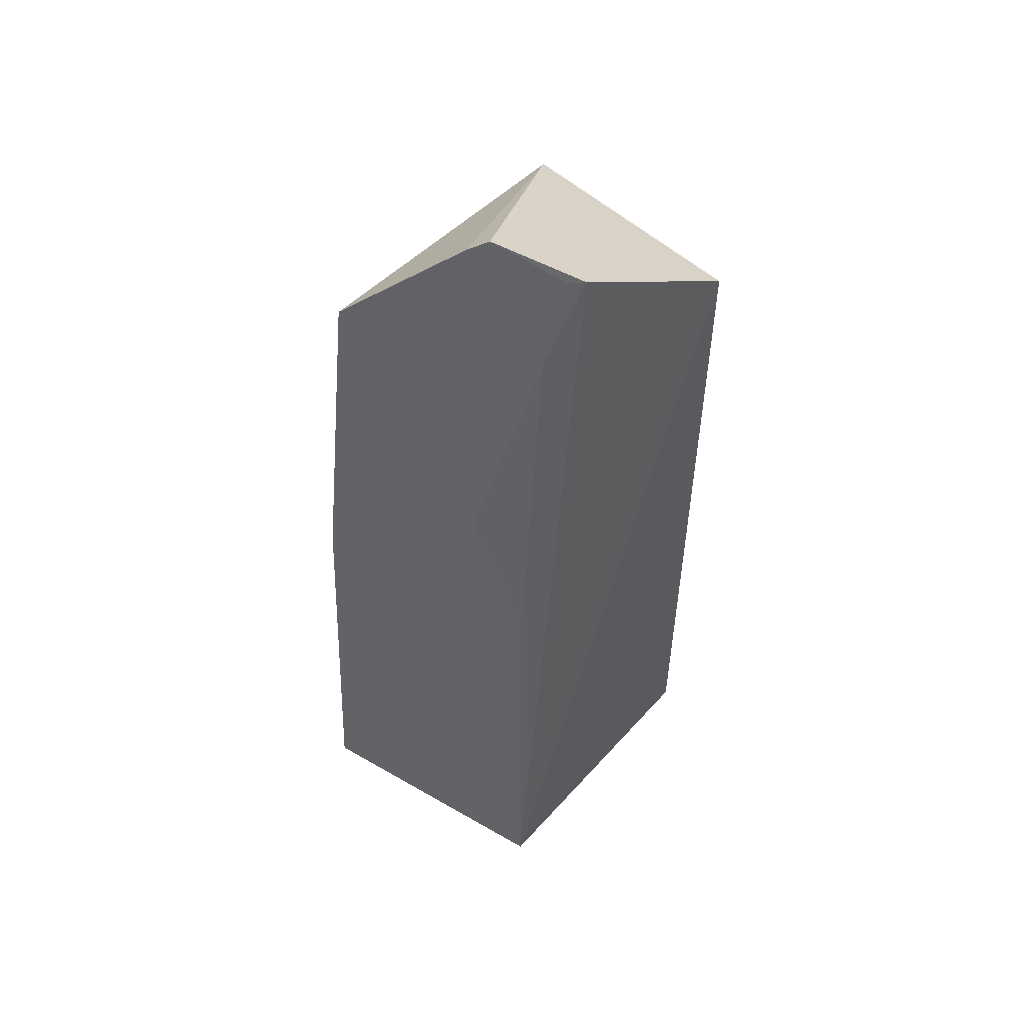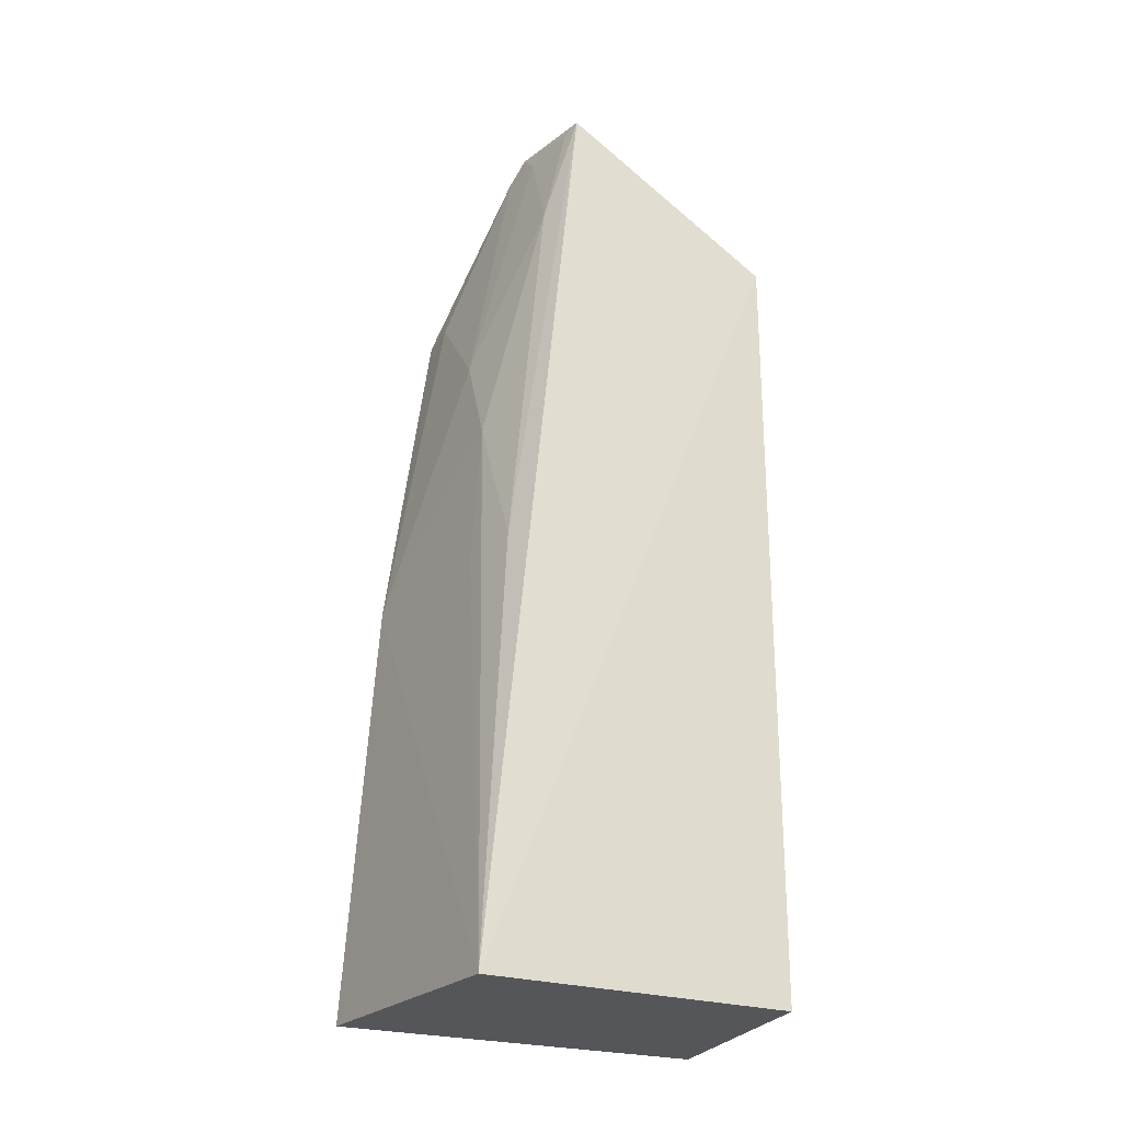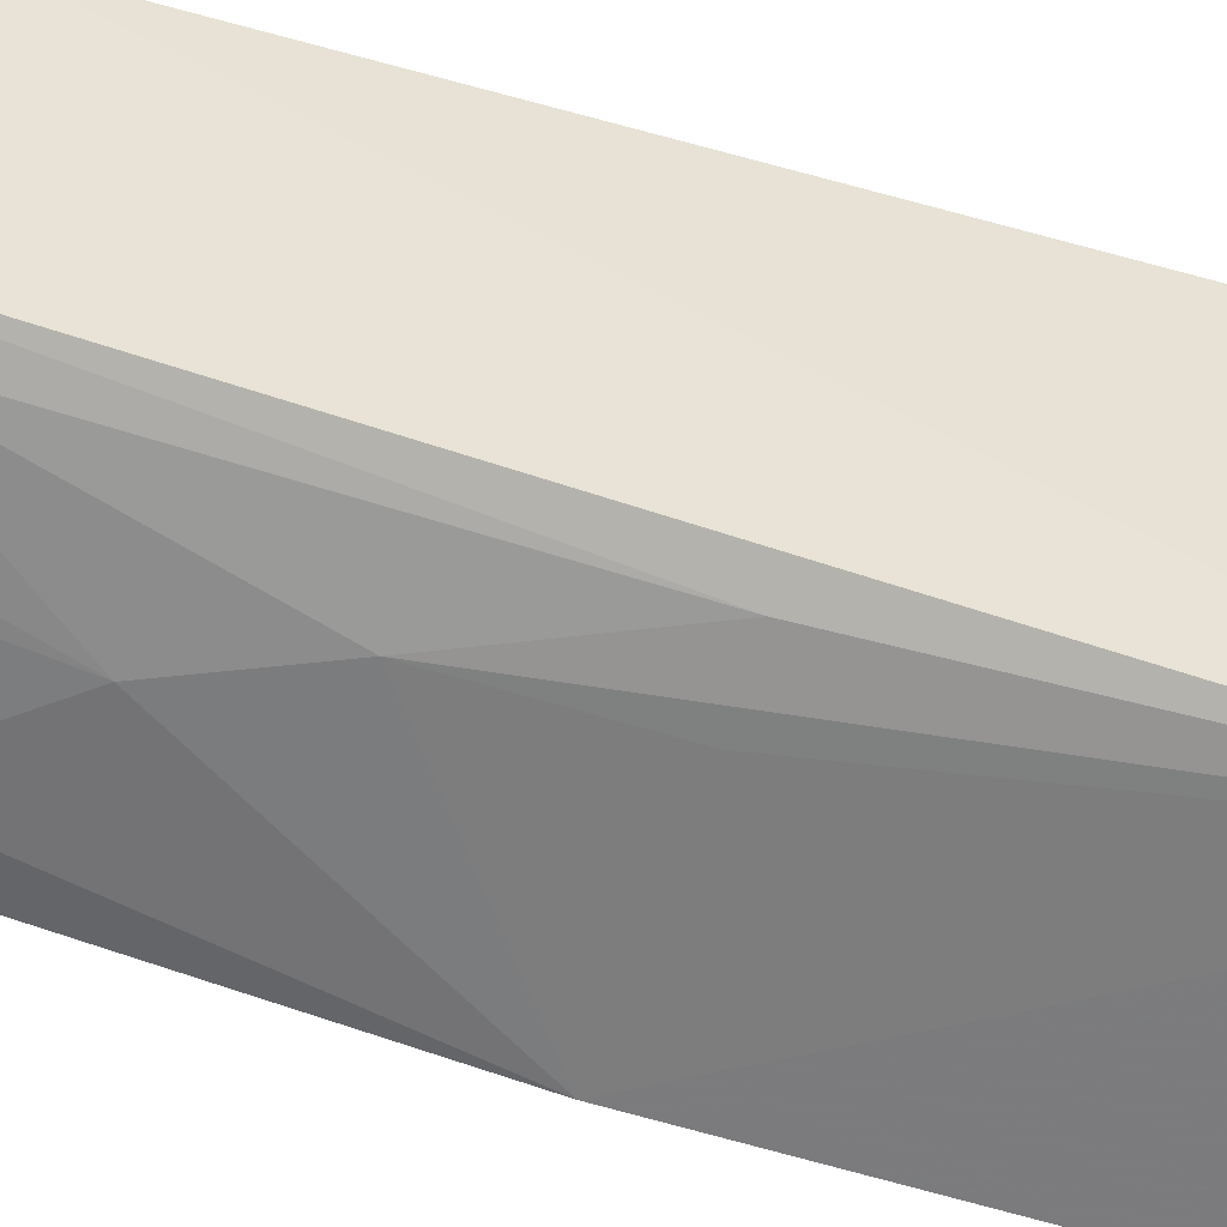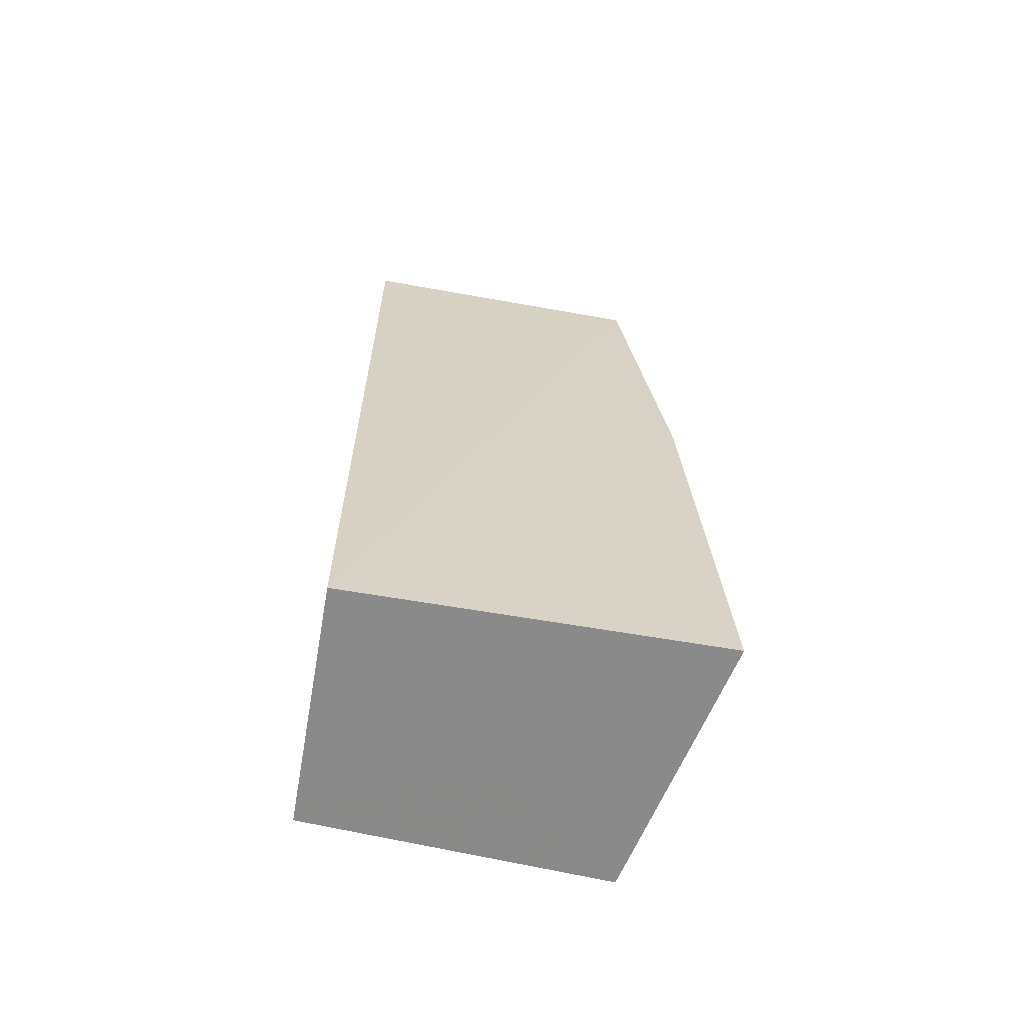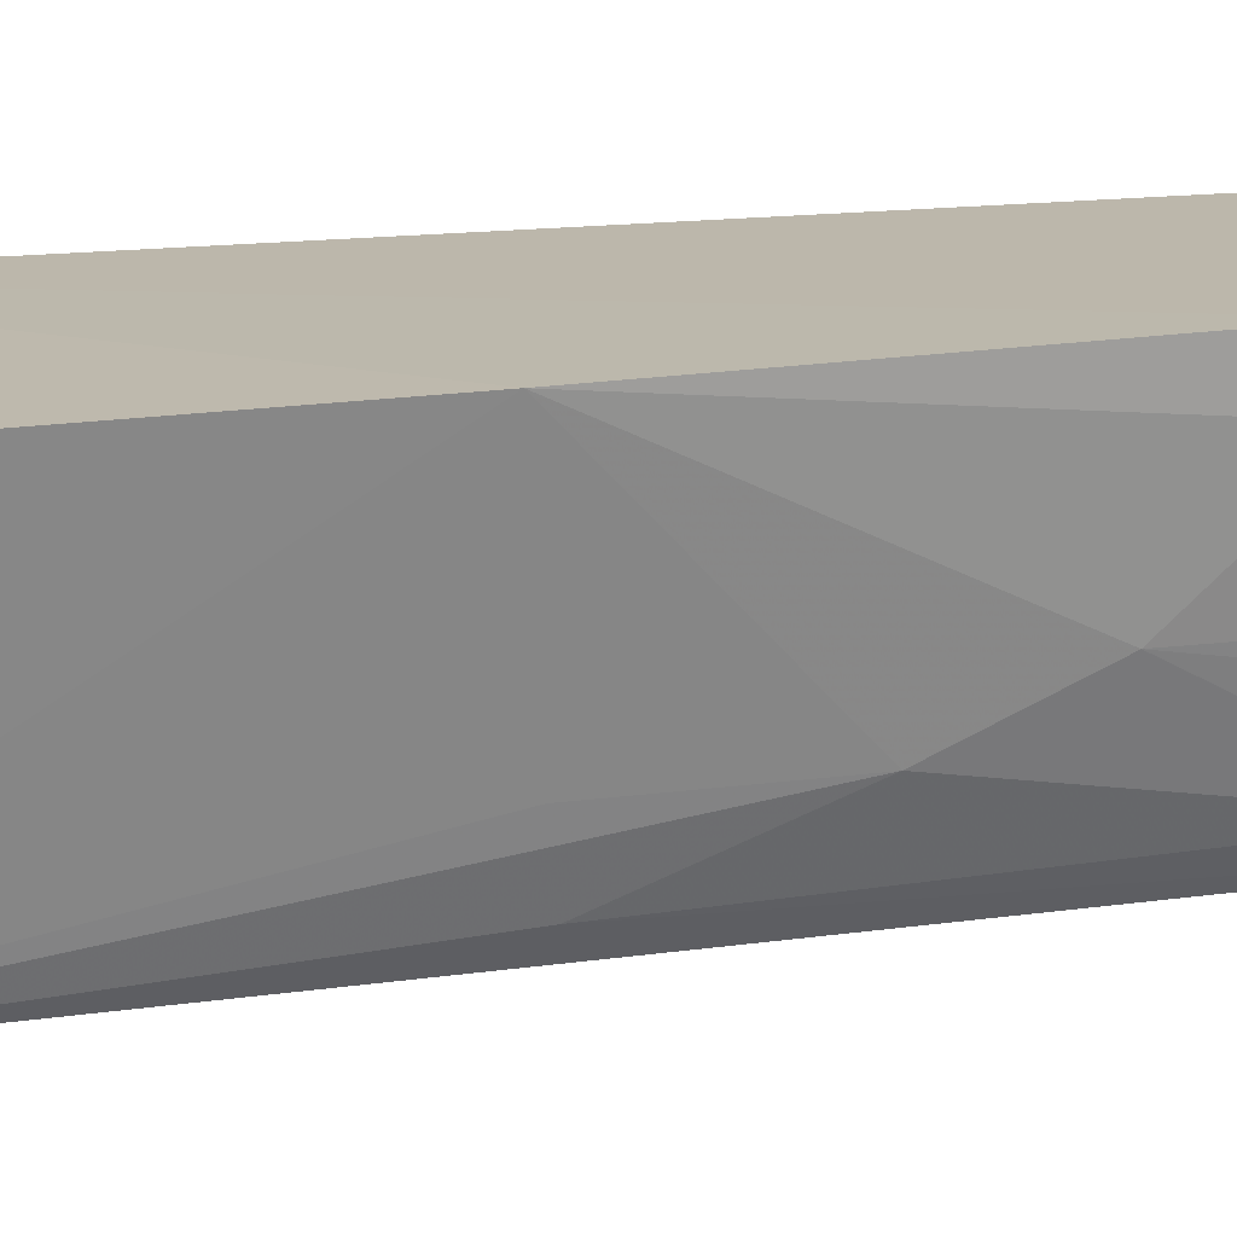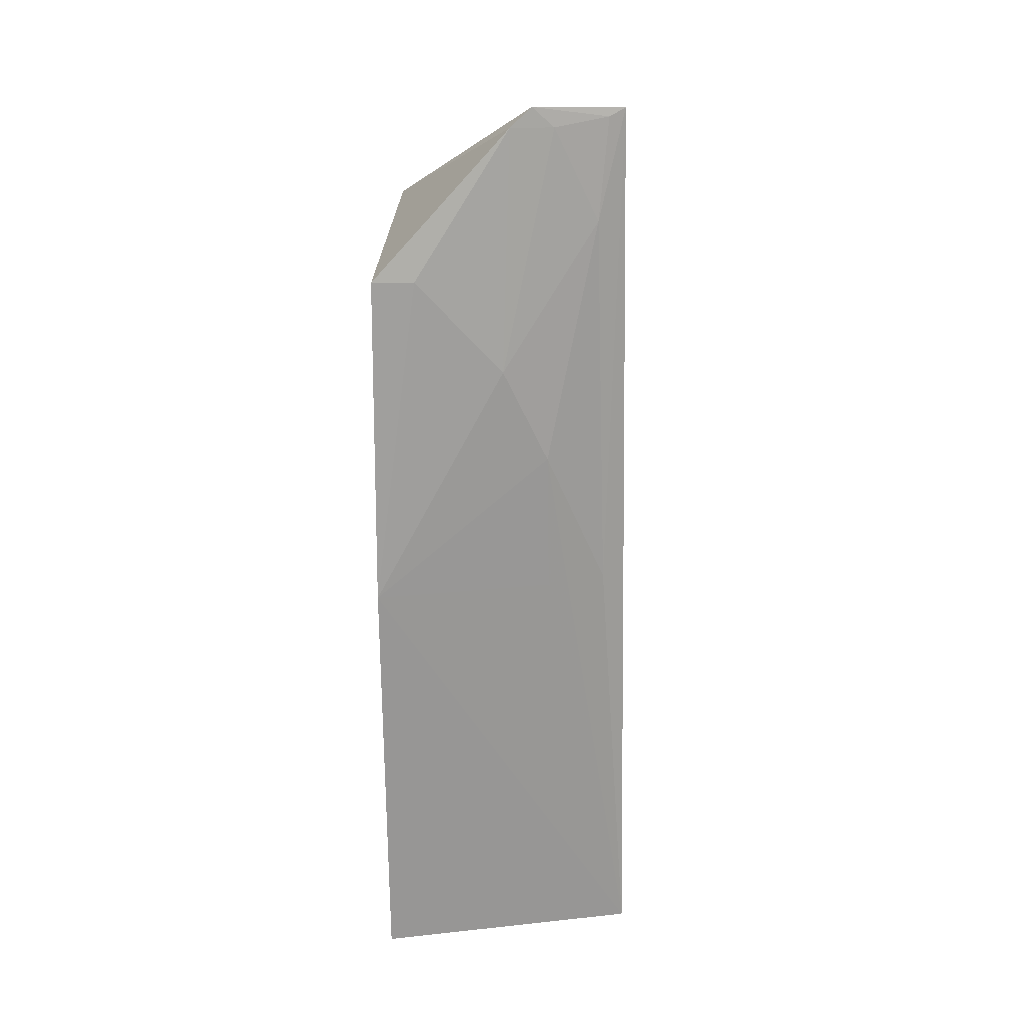
<metadata>
{"format":"obj","ext":"obj","renderer":"f3d","projection":"perspective","resolution":1024,"background":"white","views":[{"elev":52.8,"azim":44.7,"up":"+Z"},{"elev":-24.7,"azim":70.8,"up":"+Z"},{"elev":-44.9,"azim":71.4,"up":"+Y"},{"elev":-63.4,"azim":-99.9,"up":"+Z"},{"elev":-74.9,"azim":-87.0,"up":"+Y"},{"elev":26.4,"azim":3.0,"up":"+Z"}]}
</metadata>
<code>
v 0.04959 -0.08469 0.04968
v 0.0911 -0.1038 -0.2328
v 0.08373 -0.009873 0.007575
v 0.00797 -0.009873 0.007575
v 0.009412 -0.1228 -0.2323
v 0.00797 -0.009873 -0.2348
v 0.08476 -0.07312 0.05355
v 0.04815 -0.09763 -0.02513
v 0.00755 -0.09985 0.004702
v 0.08373 -0.009873 -0.2348
v 0.05615 -0.08192 0.05545
v 0.007861 -0.1136 -0.0987
v 0.06242 -0.0971 -0.05509
v 0.02079 -0.09867 0.004598
v 0.07713 -0.08185 0.01985
v 0.06309 -0.08128 0.0491
v 0.06335 -0.1004 -0.09937
v 0.08129 -0.0941 -0.09879
v 0.0798 -0.07549 0.05126
f 6 4 3
f 6 2 5
f 7 3 4
f 7 2 3
f 9 1 4
f 9 4 6
f 10 6 3
f 10 3 2
f 10 2 6
f 11 7 4
f 11 4 1
f 12 5 2
f 12 9 6
f 12 6 5
f 13 8 12
f 14 8 1
f 14 1 9
f 14 12 8
f 14 9 12
f 15 8 13
f 16 11 1
f 16 1 8
f 16 8 15
f 17 13 12
f 17 12 2
f 17 2 13
f 18 15 13
f 18 13 2
f 18 2 7
f 18 7 15
f 19 16 15
f 19 15 7
f 19 7 11
f 19 11 16

</code>
